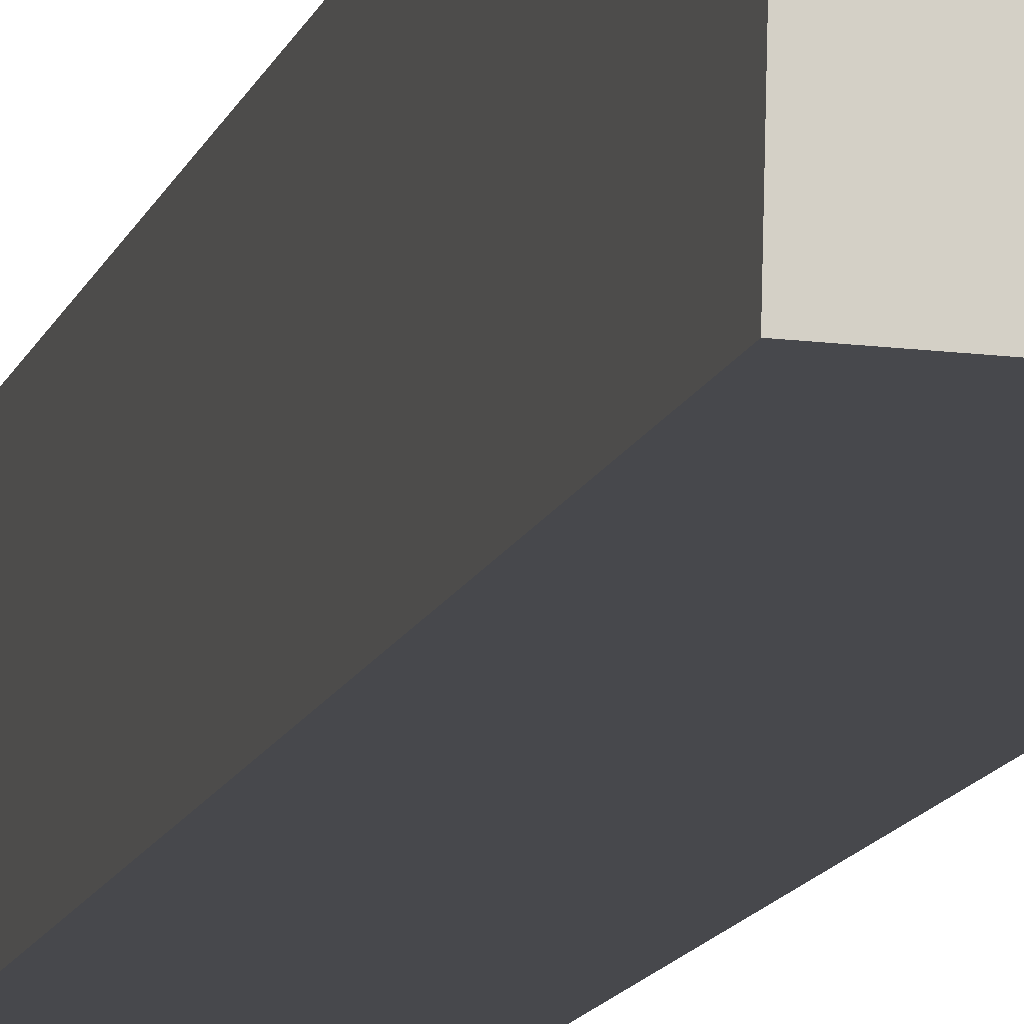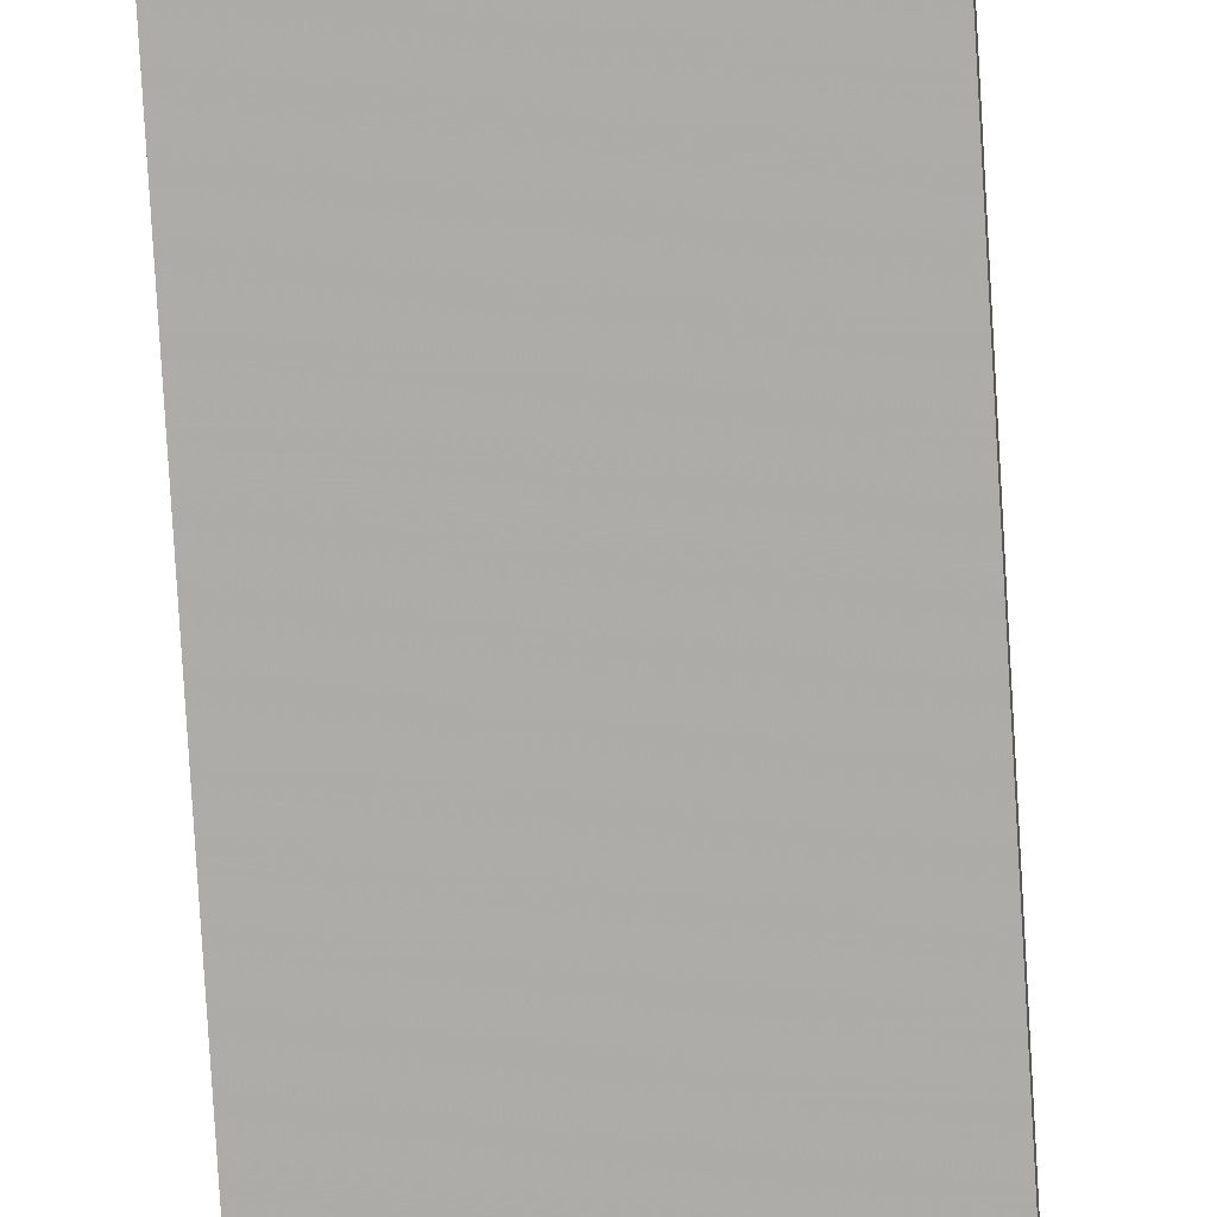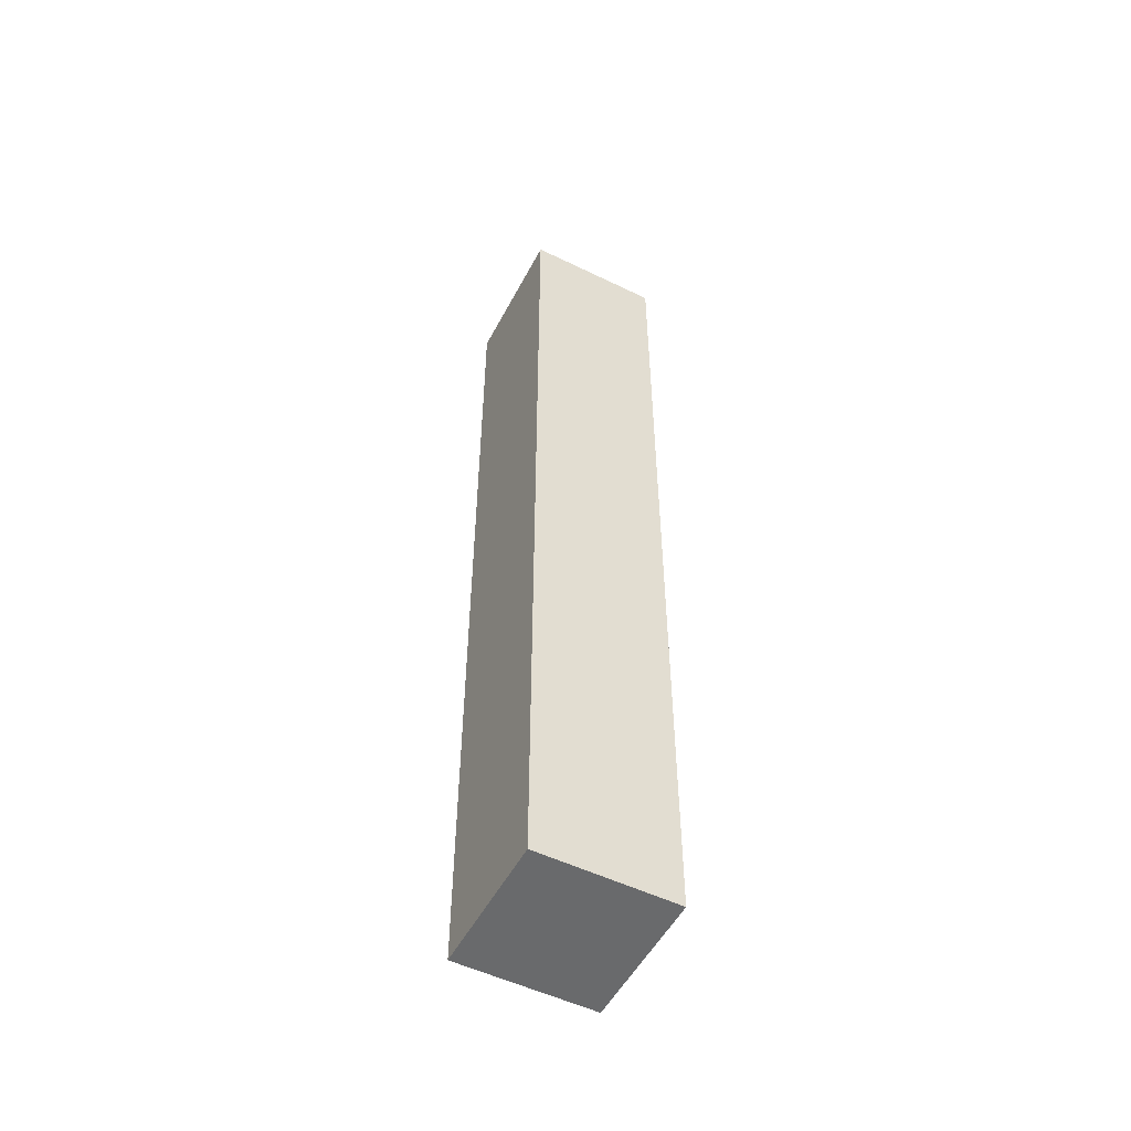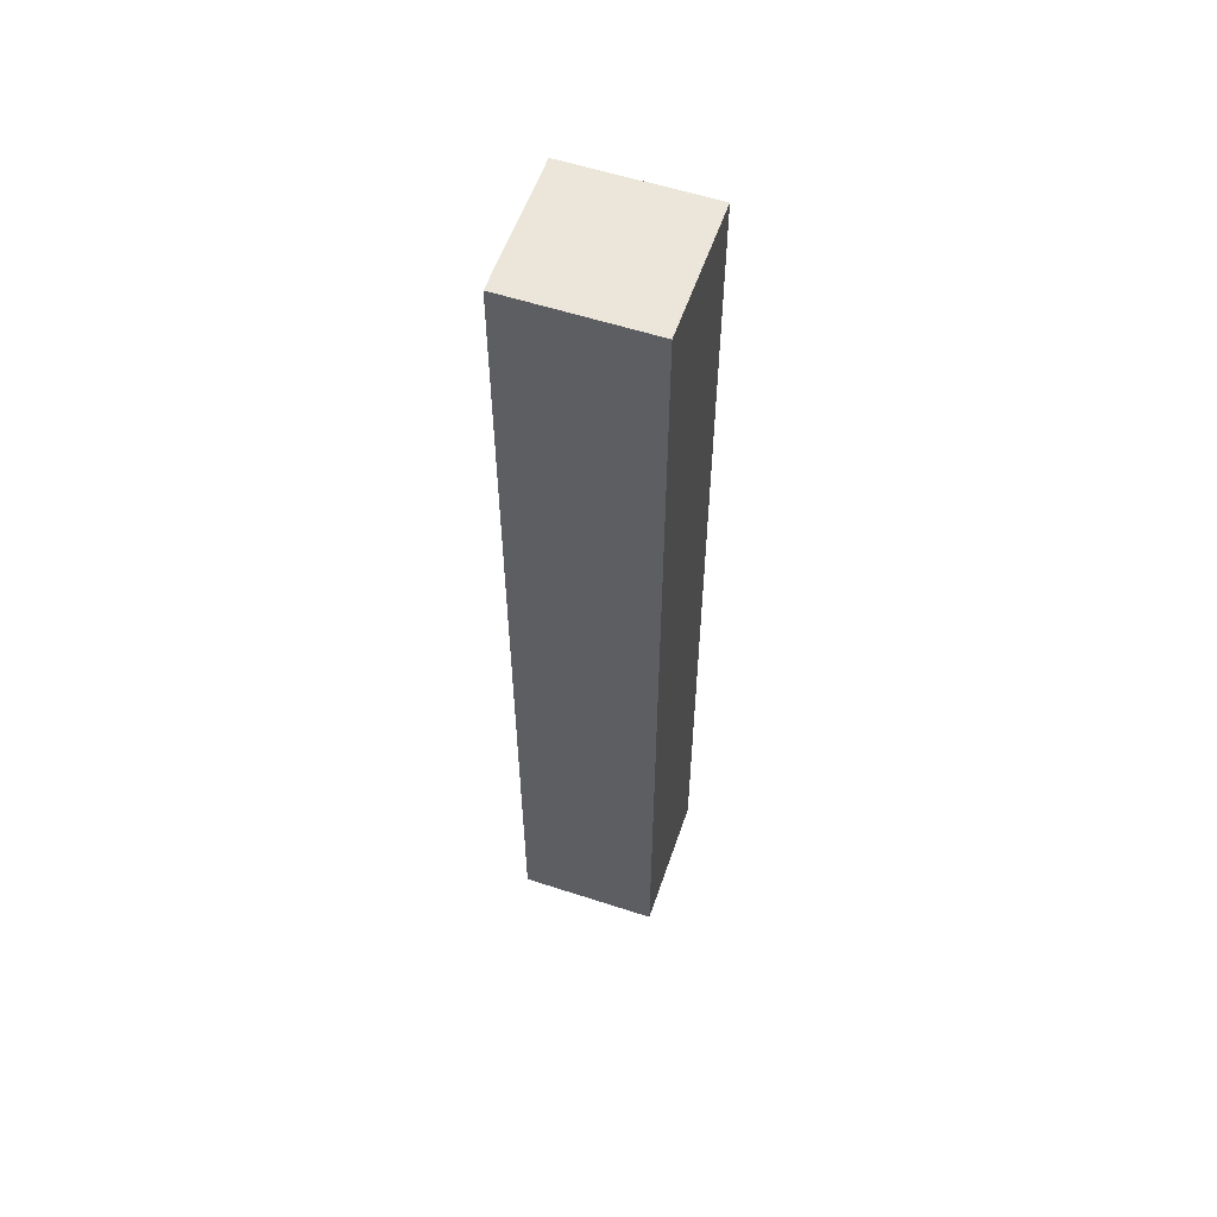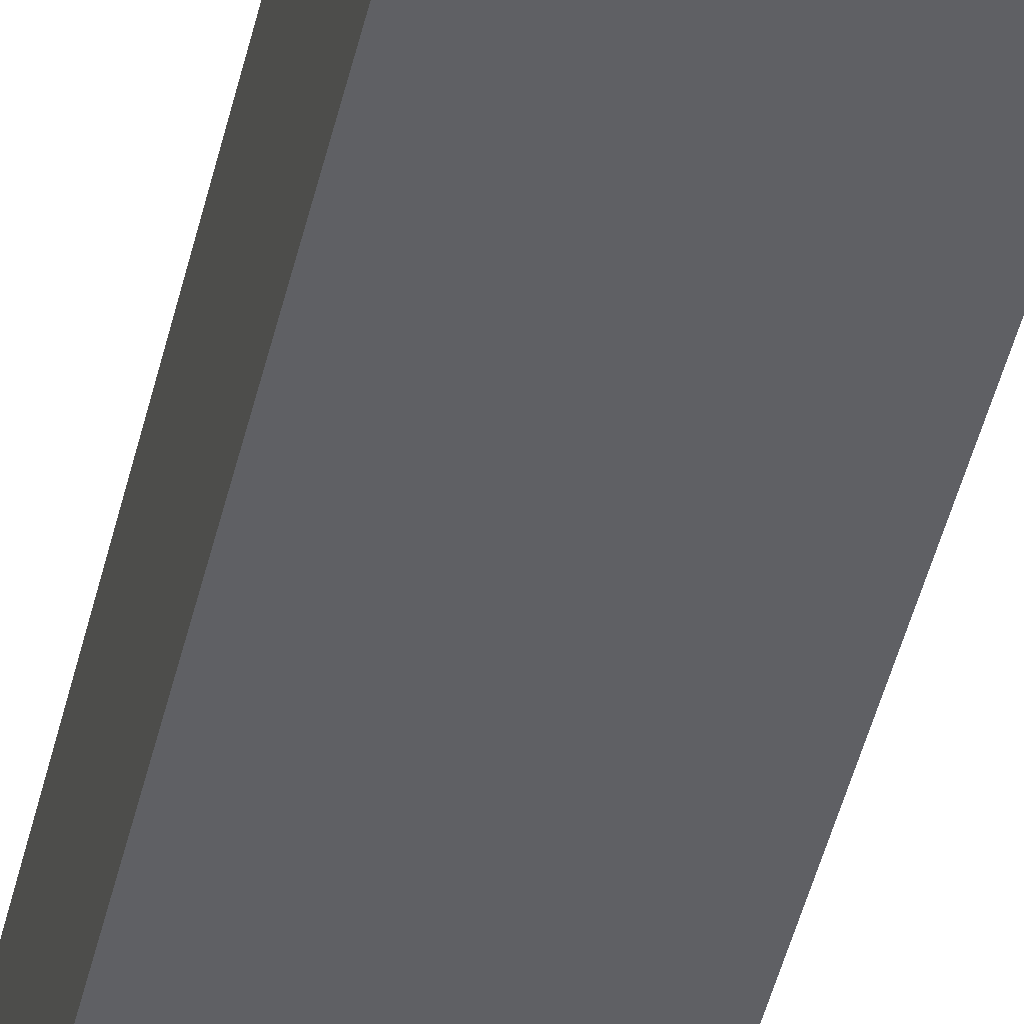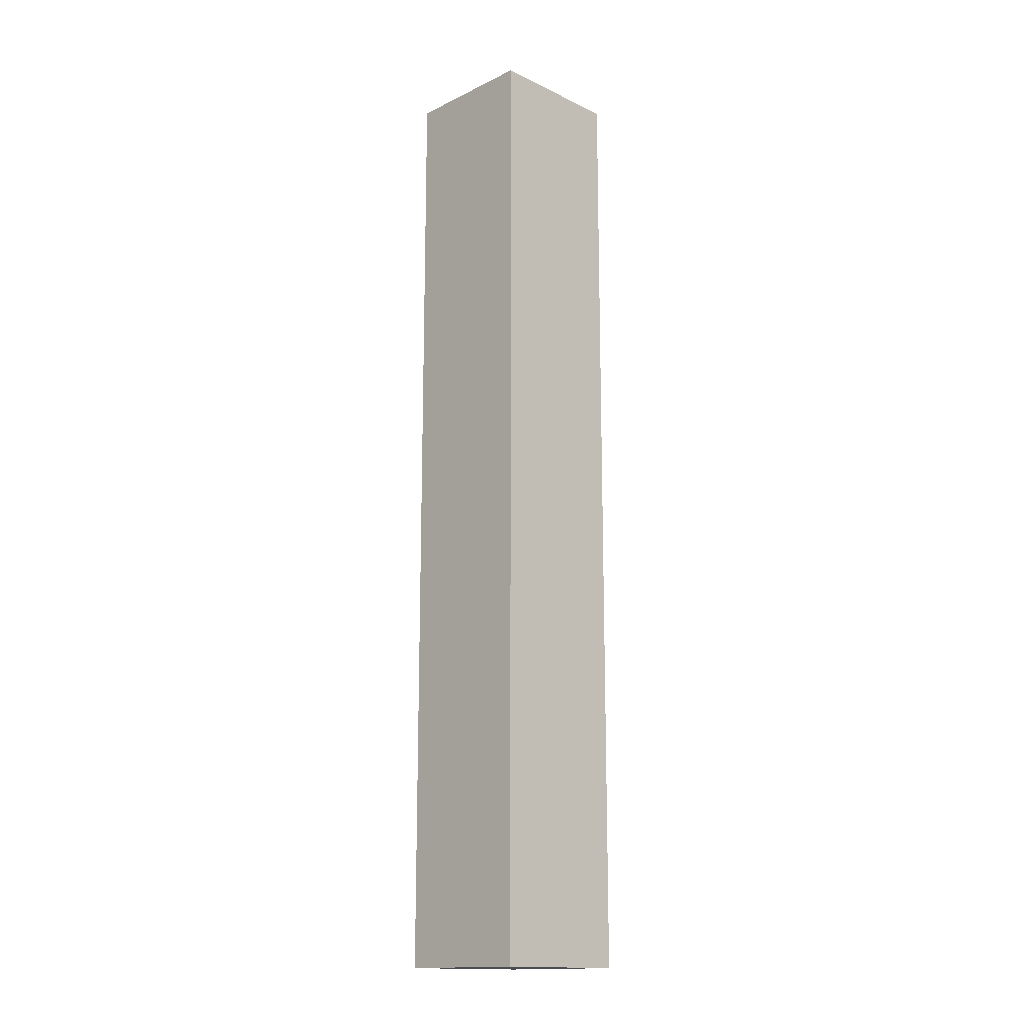
<metadata>
{"format":"obj","ext":"obj","renderer":"f3d","projection":"perspective","resolution":1024,"background":"white","views":[{"elev":-11.2,"azim":167.1,"up":"+Z"},{"elev":-76.9,"azim":-176.6,"up":"+Z"},{"elev":-52.9,"azim":-29.0,"up":"+Y"},{"elev":57.0,"azim":-72.7,"up":"+Y"},{"elev":-43.9,"azim":167.4,"up":"+Z"},{"elev":-15.5,"azim":-136.2,"up":"+Y"}]}
</metadata>
<code>
o Text
v -0.02137 -0.05263 -0.6717
v -0.02137 0.6223 -0.6717
v 0.07558 0.6223 -0.6691
v 0.07558 -0.05263 -0.6691
v -0.01876 -0.05263 -0.7706
v -0.01877 0.6223 -0.7706
v 0.07818 0.6223 -0.768
v 0.07819 -0.05263 -0.768
v -0.01876 -0.05263 -0.7706
v -0.02137 -0.05263 -0.6717
v -0.01877 0.6223 -0.7706
v -0.02137 0.6223 -0.6717
v 0.07818 0.6223 -0.768
v 0.07558 0.6223 -0.6691
v 0.07819 -0.05263 -0.768
v 0.07558 -0.05263 -0.6691
f 1 3 2
f 1 4 3
f 7 5 6
f 8 5 7
f 10 12 11 9
f 12 14 13 11
f 14 16 15 13
f 16 10 9 15

</code>
